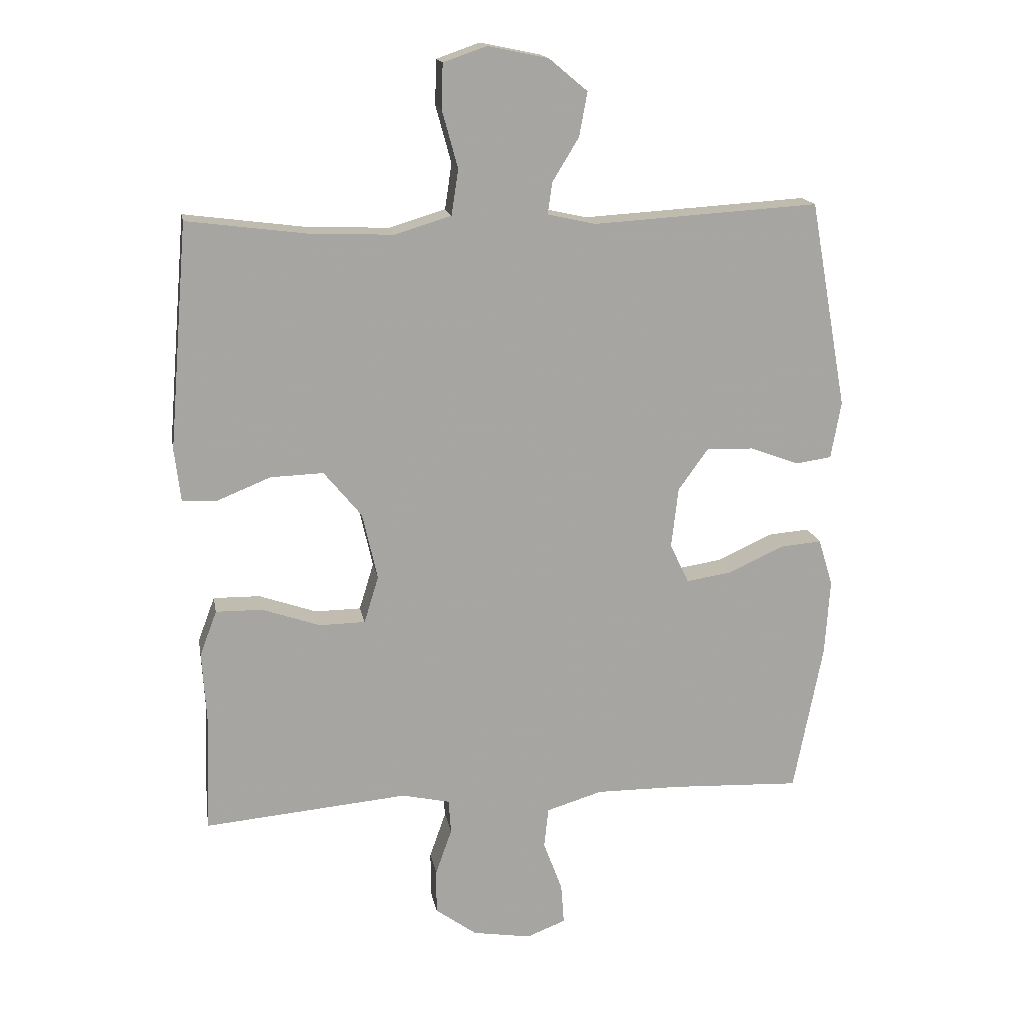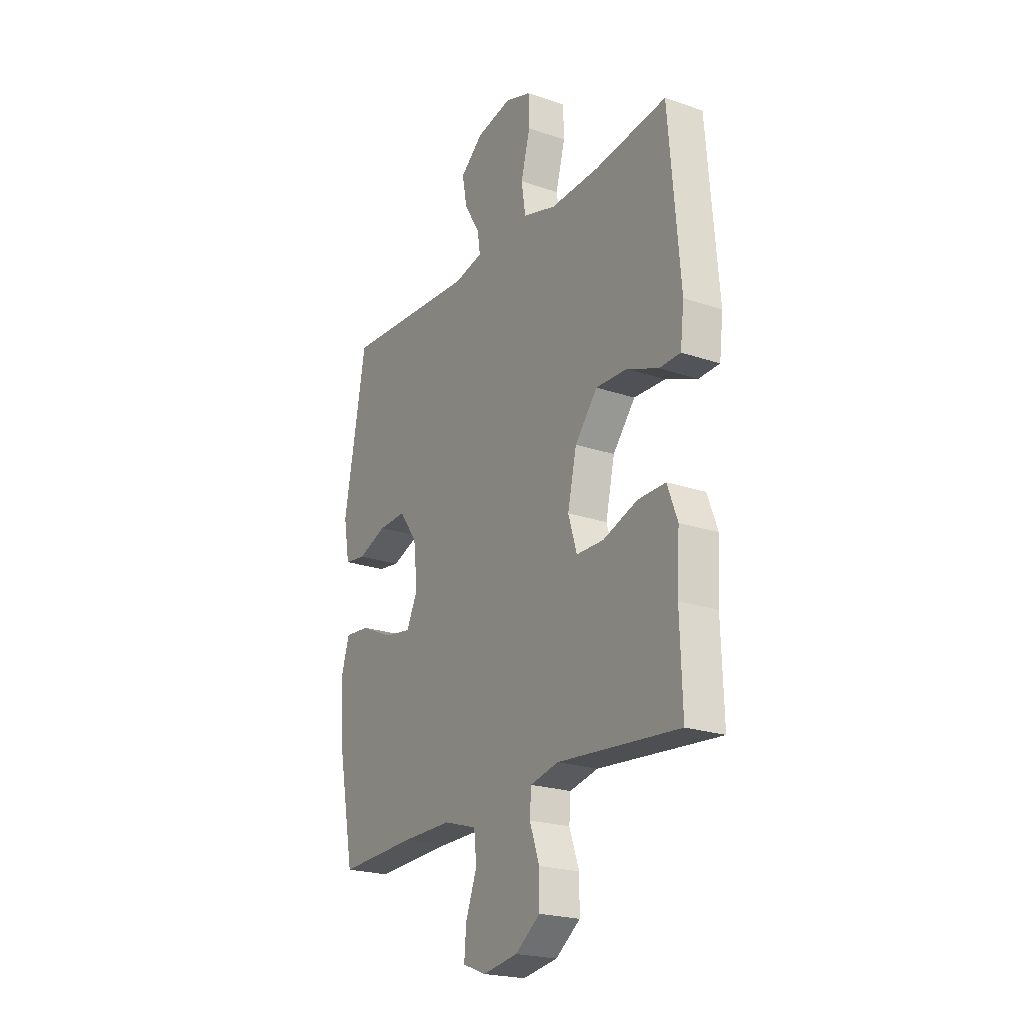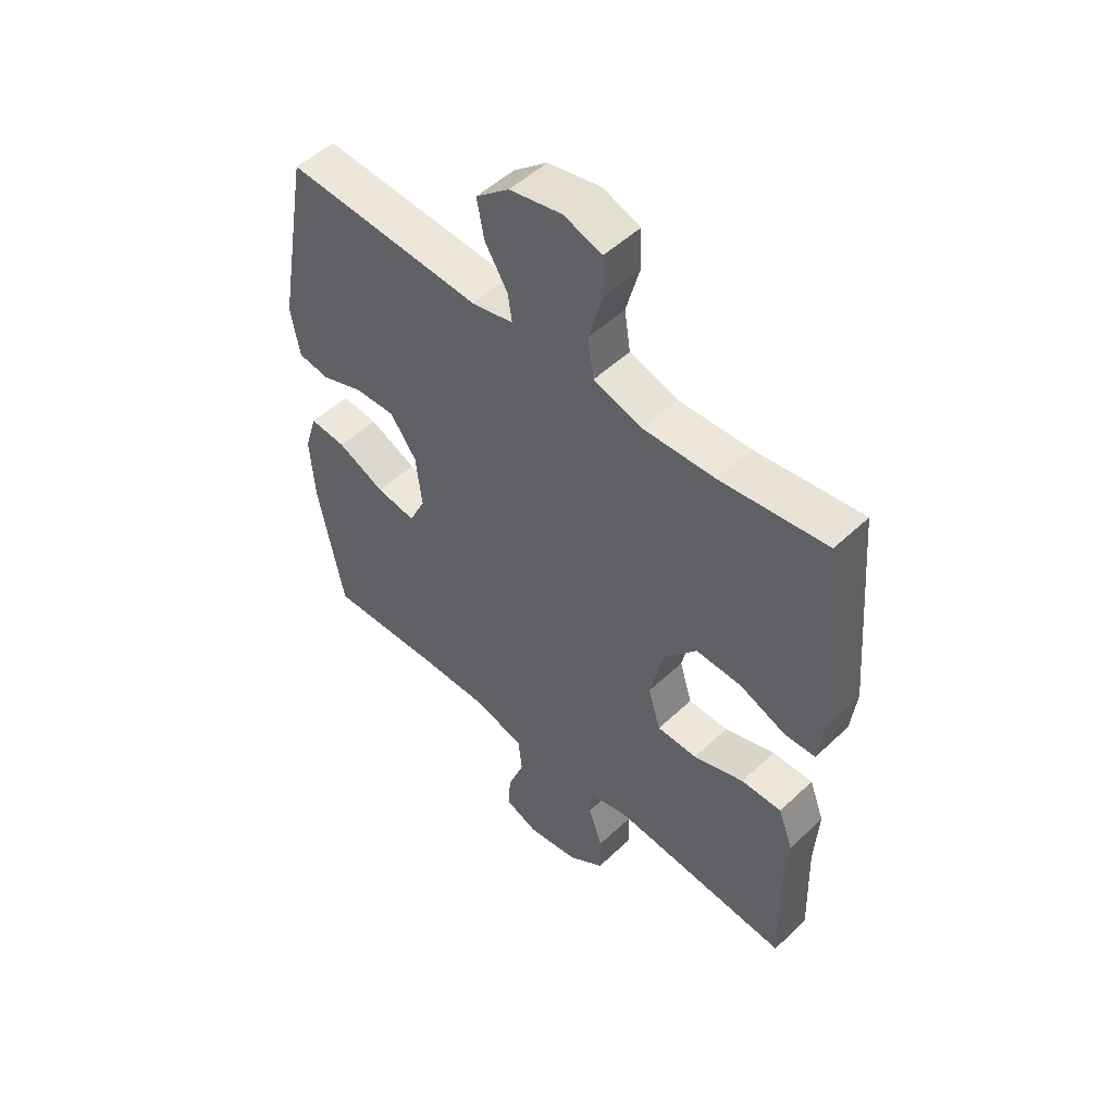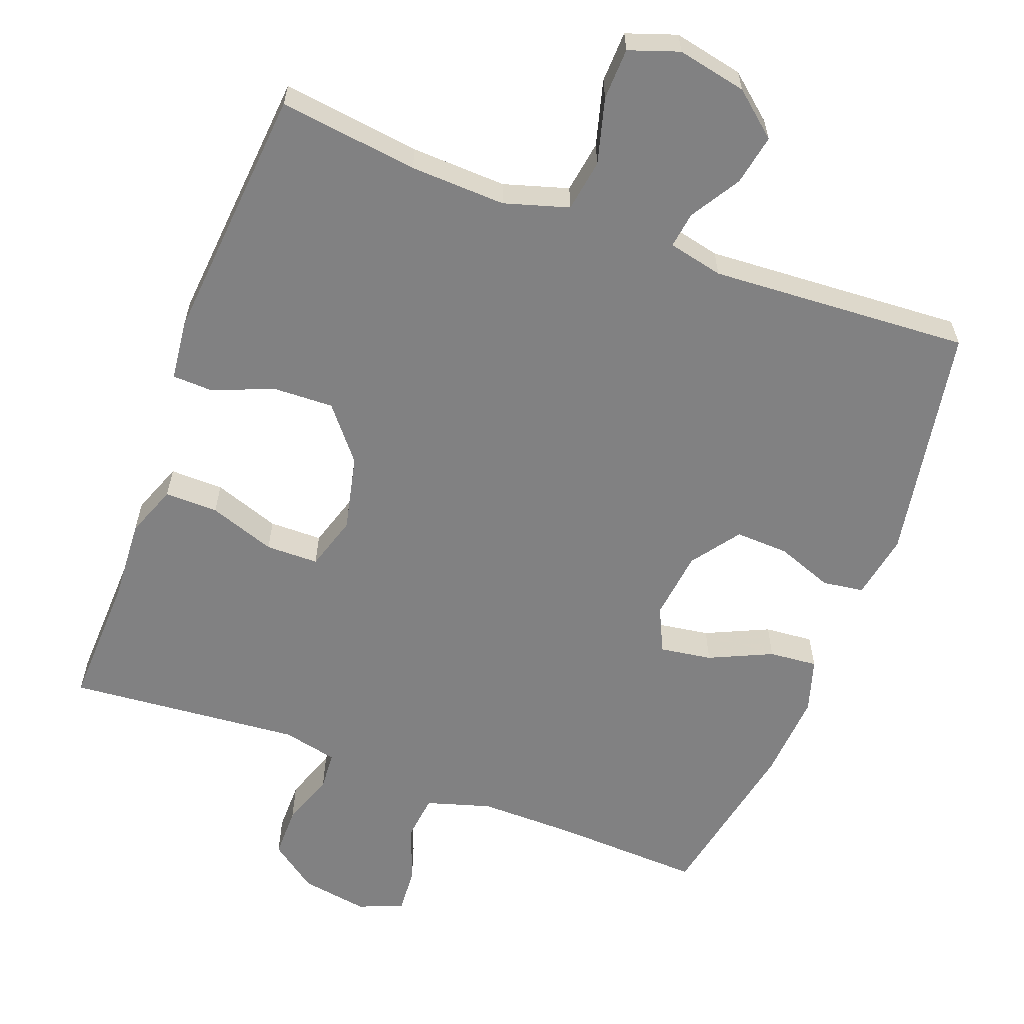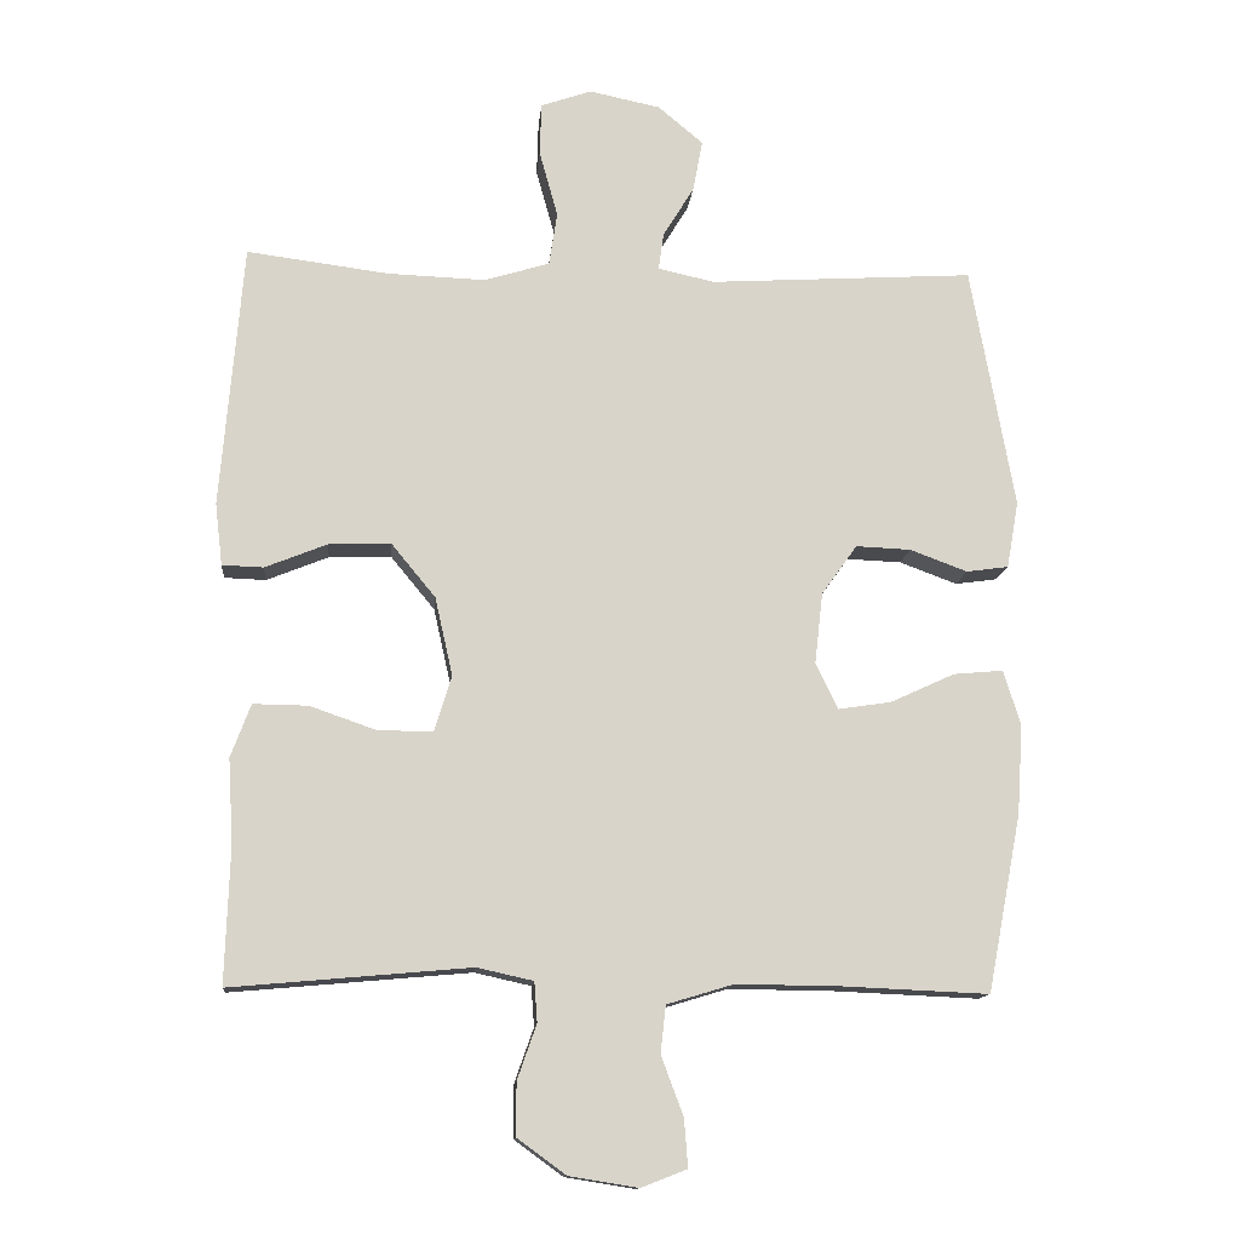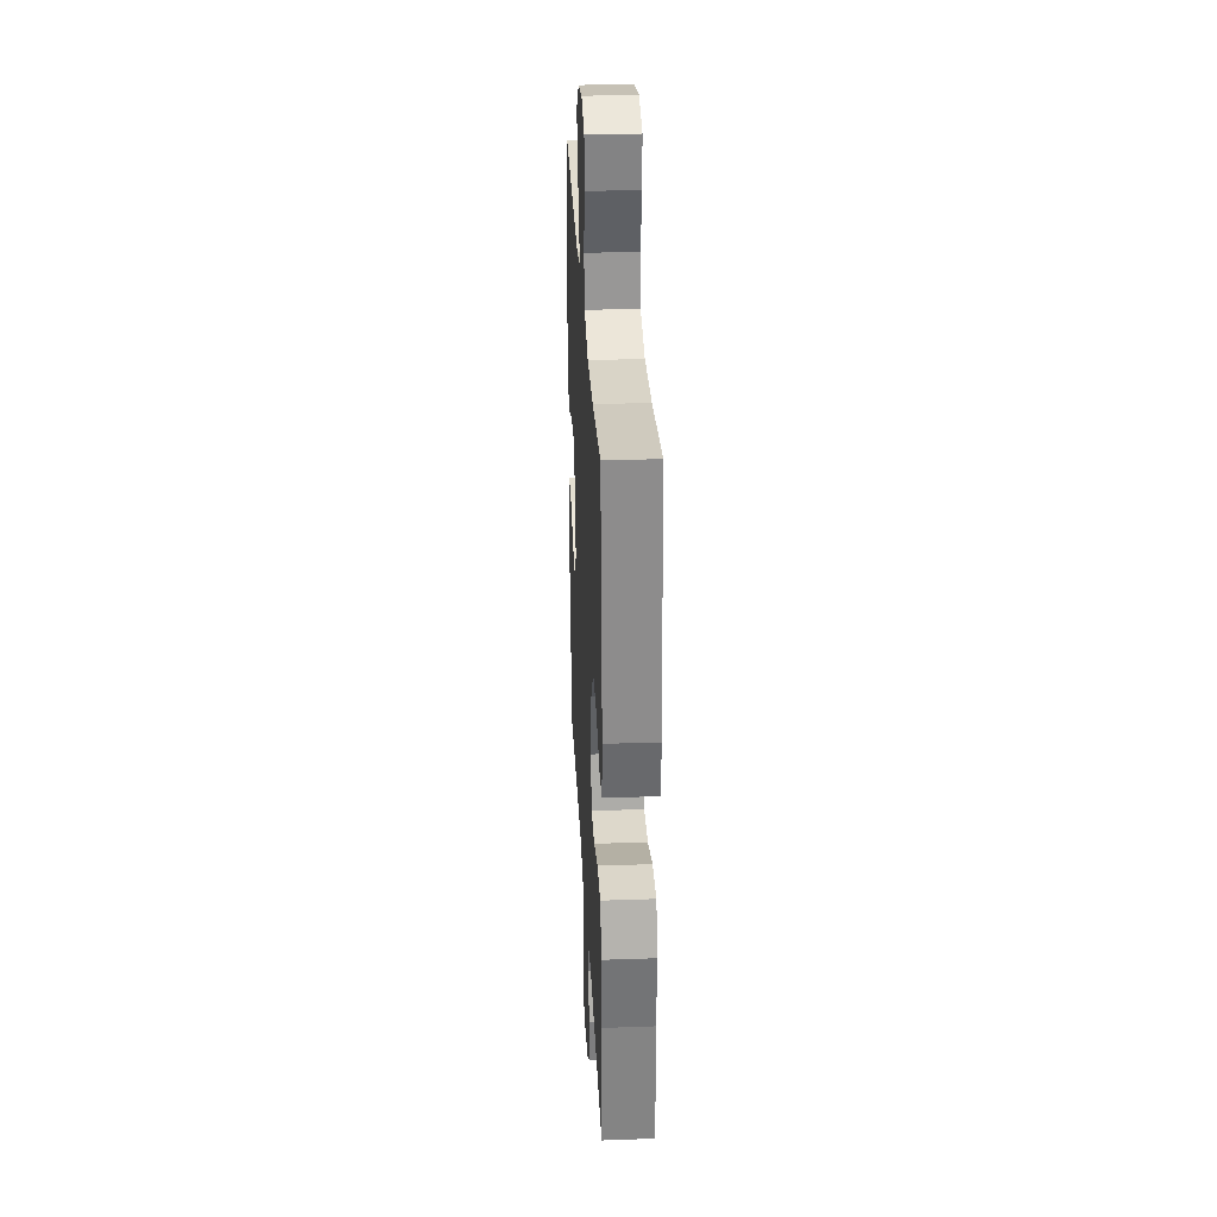
<metadata>
{"format":"obj","ext":"obj","renderer":"f3d","projection":"perspective","resolution":1024,"background":"white","views":[{"elev":16.3,"azim":-10.1,"up":"+Z"},{"elev":-22.1,"azim":-120.9,"up":"+Z"},{"elev":51.3,"azim":-135.6,"up":"+Z"},{"elev":-60.5,"azim":-20.7,"up":"+Y"},{"elev":-13.1,"azim":-5.2,"up":"+Z"},{"elev":30.7,"azim":-92.9,"up":"+Z"}]}
</metadata>
<code>
v 0.5 0.07 0.5
v 0.559 0.07 0.171
v 0.543 0.07 0.08
v 0.486 0.07 0.072
v 0.408 0.07 0.101
v 0.334 0.07 0.104
v 0.286 0.07 0.037
v 0.275 0.07 -0.059
v 0.305 0.07 -0.122
v 0.377 0.07 -0.111
v 0.464 0.07 -0.071
v 0.531 0.07 -0.065
v 0.554 0.07 -0.14
v 0.546 0.07 -0.261
v 0.5 0.07 -0.5
v 0.293 0.07 -0.491
v 0.16 0.07 -0.49
v 0.071 0.07 -0.517
v 0.064 0.07 -0.581
v 0.094 0.07 -0.661
v 0.099 0.07 -0.726
v 0.037 0.07 -0.75
v -0.056 0.07 -0.735
v -0.122 0.07 -0.687
v -0.122 0.07 -0.616
v -0.096 0.07 -0.542
v -0.1 0.07 -0.488
v -0.176 0.07 -0.471
v -0.5 0.07 -0.5
v -0.494 0.07 -0.316
v -0.501 0.07 -0.201
v -0.474 0.07 -0.129
v -0.4 0.07 -0.13
v -0.308 0.07 -0.162
v -0.235 0.07 -0.161
v -0.212 0.07 -0.086
v -0.236 0.07 0.02
v -0.296 0.07 0.093
v -0.38 0.07 0.09
v -0.464 0.07 0.056
v -0.52 0.07 0.058
v -0.53 0.07 0.142
v -0.5 0.07 0.5
v -0.308 0.07 0.475
v -0.176 0.07 0.47
v -0.087 0.07 0.497
v -0.076 0.07 0.569
v -0.101 0.07 0.66
v -0.099 0.07 0.731
v -0.03 0.07 0.755
v 0.066 0.07 0.735
v 0.127 0.07 0.684
v 0.114 0.07 0.614
v 0.072 0.07 0.545
v 0.065 0.07 0.495
v 0.141 0.07 0.478
v 0.5 0 0.5
v 0.559 0 0.171
v 0.543 0 0.08
v 0.486 0 0.072
v 0.408 0 0.101
v 0.334 0 0.104
v 0.286 0 0.037
v 0.275 0 -0.059
v 0.305 0 -0.122
v 0.377 0 -0.111
v 0.464 0 -0.071
v 0.531 0 -0.065
v 0.554 0 -0.14
v 0.546 0 -0.261
v 0.5 0 -0.5
v 0.293 0 -0.491
v 0.16 0 -0.49
v 0.071 0 -0.517
v 0.064 0 -0.581
v 0.094 0 -0.661
v 0.099 0 -0.726
v 0.037 0 -0.75
v -0.056 0 -0.735
v -0.122 0 -0.687
v -0.122 0 -0.616
v -0.096 0 -0.542
v -0.1 0 -0.488
v -0.176 0 -0.471
v -0.5 0 -0.5
v -0.494 0 -0.316
v -0.501 0 -0.201
v -0.474 0 -0.129
v -0.4 0 -0.13
v -0.308 0 -0.162
v -0.235 0 -0.161
v -0.212 0 -0.086
v -0.236 0 0.02
v -0.296 0 0.093
v -0.38 0 0.09
v -0.464 0 0.056
v -0.52 0 0.058
v -0.53 0 0.142
v -0.5 0 0.5
v -0.308 0 0.475
v -0.176 0 0.47
v -0.087 0 0.497
v -0.076 0 0.569
v -0.101 0 0.66
v -0.099 0 0.731
v -0.03 0 0.755
v 0.066 0 0.735
v 0.127 0 0.684
v 0.114 0 0.614
v 0.072 0 0.545
v 0.065 0 0.495
v 0.141 0 0.478
f 52 53 54
f 51 52 54
f 50 51 54
f 49 50 54
f 48 49 54
f 47 48 54
f 46 47 54 55
f 45 46 55 56
f 42 43 44
f 41 42 44
f 40 41 44
f 39 40 44
f 38 39 44 45
f 37 38 45 56
f 32 33 34
f 31 32 34
f 30 31 34
f 30 34 35
f 29 30 35
f 28 29 35
f 27 28 35 36
f 24 25 26
f 23 24 26
f 22 23 26
f 21 22 26
f 20 21 26
f 19 20 26
f 18 19 26 27
f 36 37 56
f 27 36 56
f 18 27 56
f 17 18 56
f 14 15 16
f 13 14 16
f 12 13 16
f 11 12 16
f 10 11 16
f 3 4 5
f 2 3 5
f 1 2 5
f 56 1 5
f 56 5 6
f 9 10 16 17
f 8 9 17
f 7 8 17 56
f 6 7 56
f 110 109 108
f 110 108 107
f 110 107 106
f 110 106 105
f 110 105 104
f 110 104 103
f 111 110 103 102
f 112 111 102 101
f 100 99 98
f 100 98 97
f 100 97 96
f 100 96 95
f 101 100 95 94
f 112 101 94 93
f 90 89 88
f 90 88 87
f 90 87 86
f 91 90 86
f 91 86 85
f 91 85 84
f 92 91 84 83
f 82 81 80
f 82 80 79
f 82 79 78
f 82 78 77
f 82 77 76
f 82 76 75
f 83 82 75 74
f 112 93 92
f 112 92 83
f 112 83 74
f 112 74 73
f 72 71 70
f 72 70 69
f 72 69 68
f 72 68 67
f 72 67 66
f 61 60 59
f 61 59 58
f 61 58 57
f 61 57 112
f 62 61 112
f 73 72 66 65
f 73 65 64
f 112 73 64 63
f 112 63 62
f 1 57 58 2
f 2 58 59 3
f 3 59 60 4
f 4 60 61 5
f 5 61 62 6
f 6 62 63 7
f 7 63 64 8
f 8 64 65 9
f 9 65 66 10
f 10 66 67 11
f 11 67 68 12
f 12 68 69 13
f 13 69 70 14
f 14 70 71 15
f 15 71 72 16
f 16 72 73 17
f 17 73 74 18
f 18 74 75 19
f 19 75 76 20
f 20 76 77 21
f 21 77 78 22
f 22 78 79 23
f 23 79 80 24
f 24 80 81 25
f 25 81 82 26
f 26 82 83 27
f 27 83 84 28
f 28 84 85 29
f 29 85 86 30
f 30 86 87 31
f 31 87 88 32
f 32 88 89 33
f 33 89 90 34
f 34 90 91 35
f 35 91 92 36
f 36 92 93 37
f 37 93 94 38
f 38 94 95 39
f 39 95 96 40
f 40 96 97 41
f 41 97 98 42
f 42 98 99 43
f 43 99 100 44
f 44 100 101 45
f 45 101 102 46
f 46 102 103 47
f 47 103 104 48
f 48 104 105 49
f 49 105 106 50
f 50 106 107 51
f 51 107 108 52
f 52 108 109 53
f 53 109 110 54
f 54 110 111 55
f 55 111 112 56
f 56 112 57 1

</code>
